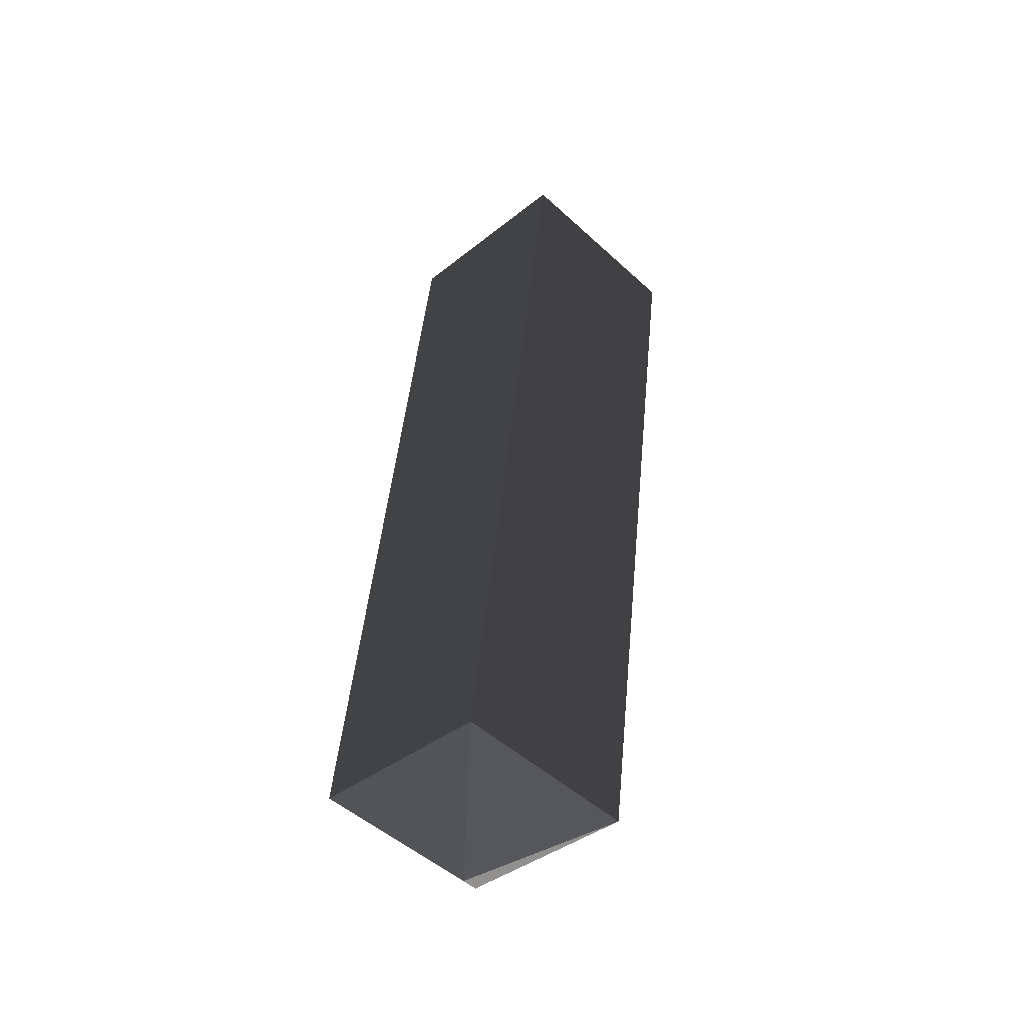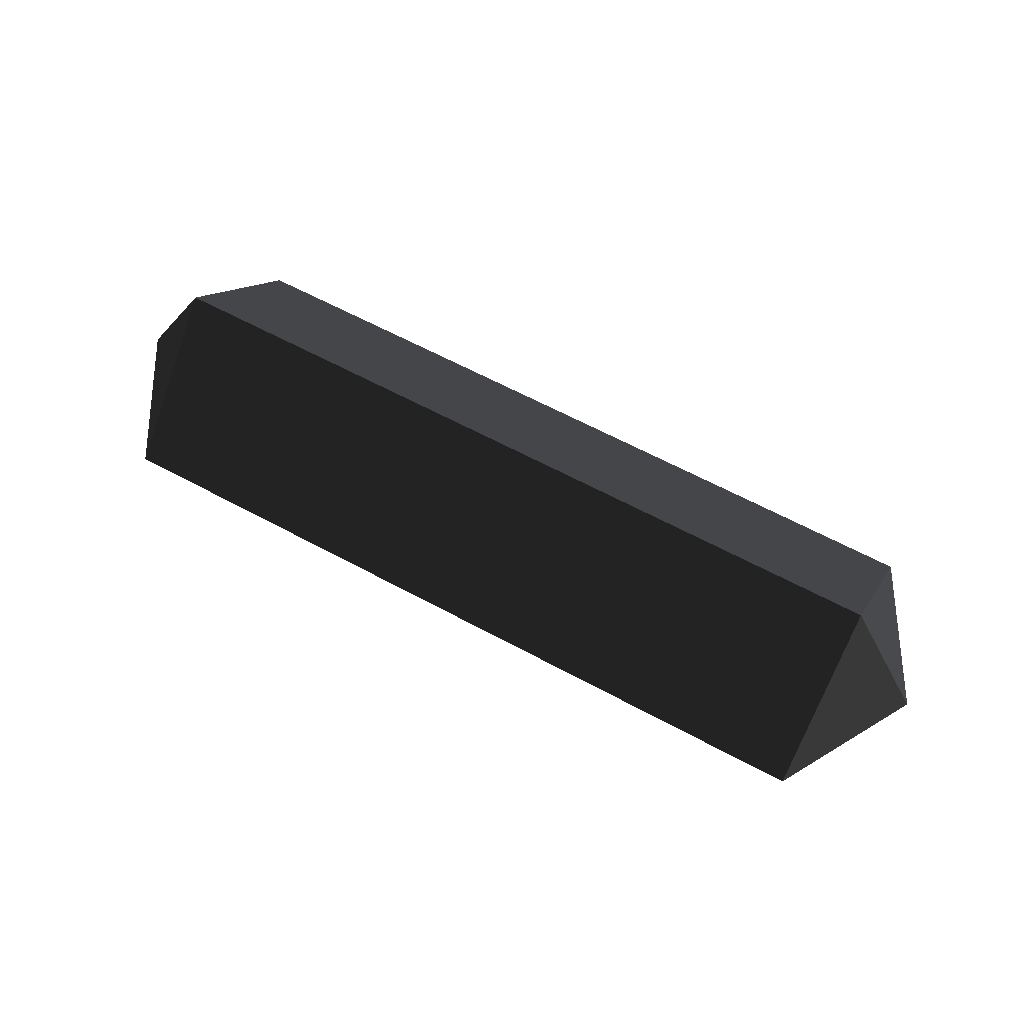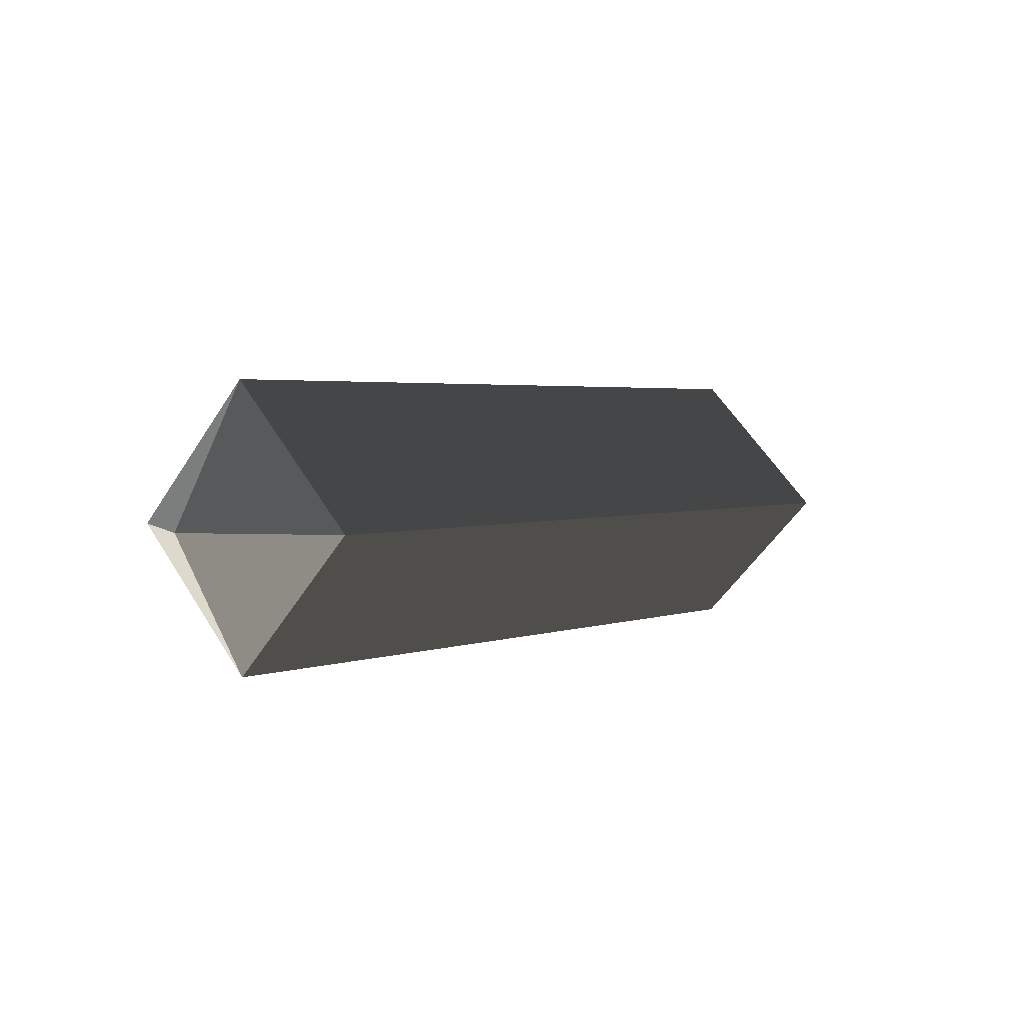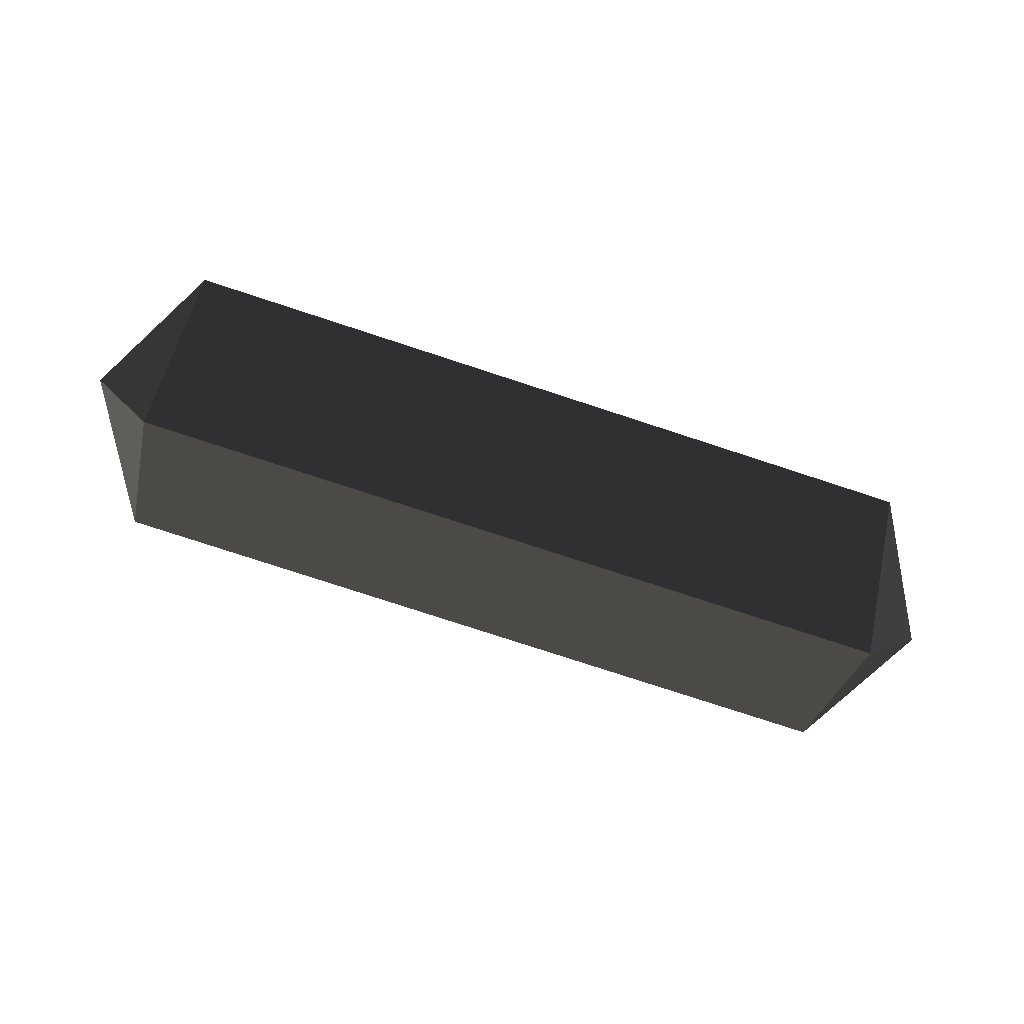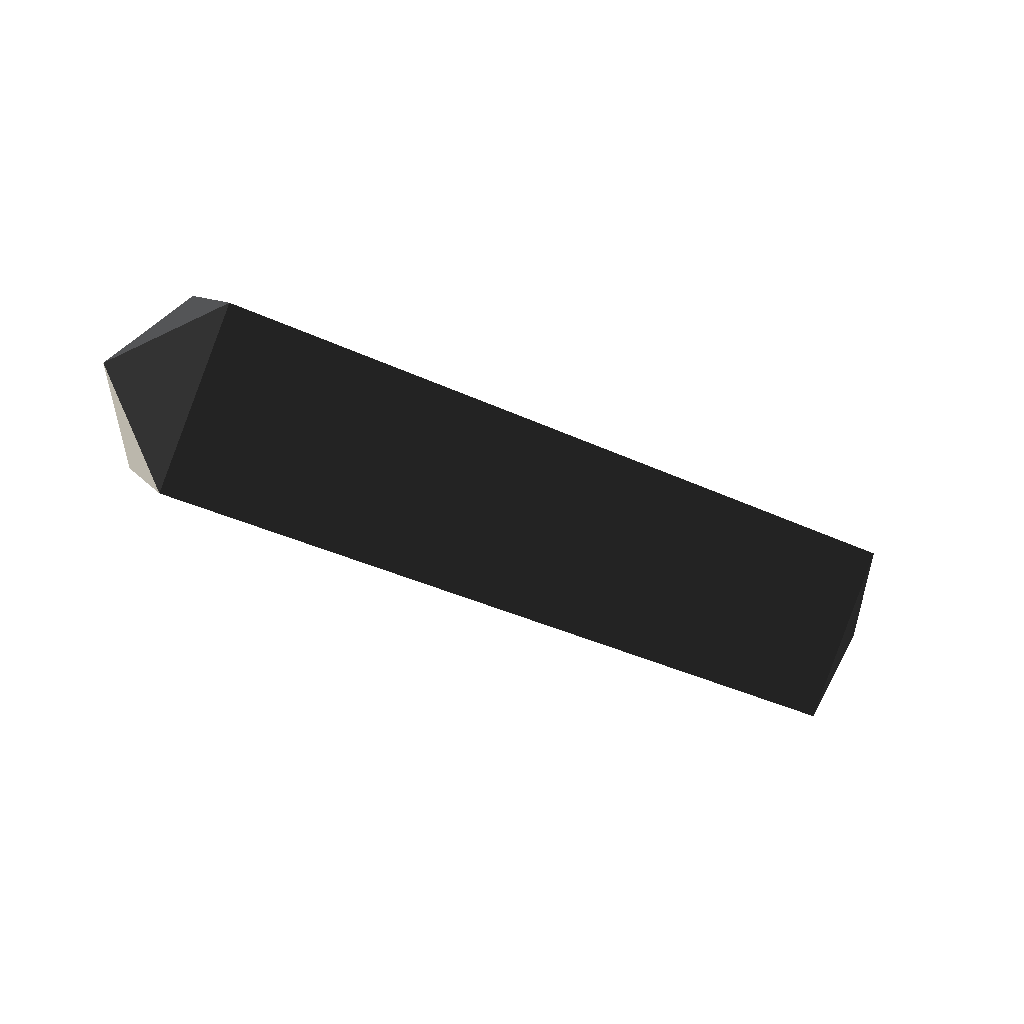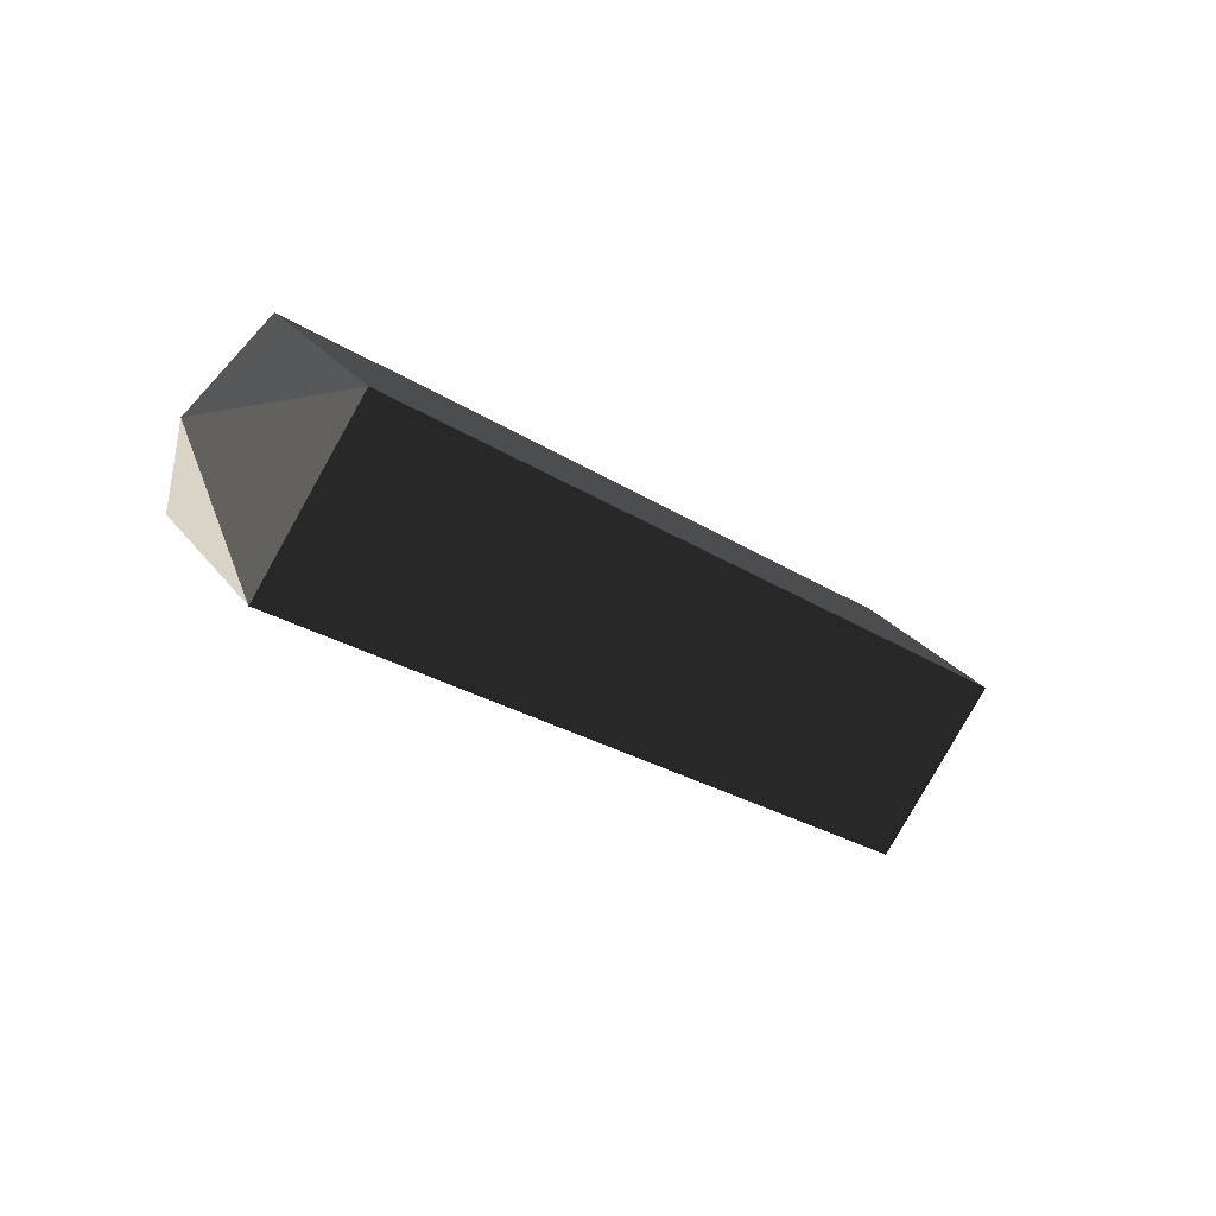
<metadata>
{"format":"obj","ext":"obj","renderer":"f3d","projection":"perspective","resolution":1024,"background":"white","views":[{"elev":46.5,"azim":95.4,"up":"+Y"},{"elev":61.8,"azim":28.9,"up":"+Z"},{"elev":3.0,"azim":130.2,"up":"+Y"},{"elev":-78.3,"azim":161.9,"up":"+Z"},{"elev":-40.2,"azim":-29.5,"up":"+Y"},{"elev":-27.3,"azim":-44.2,"up":"+Y"}]}
</metadata>
<code>
v -0.2871 0.0006 0.0511
v -0.287 0.0539 -0.0018
v -0.317 0.0006 -0.0018
v -0.317 0.0006 -0.0018
v -0.287 0.0006 -0.0546
v -0.287 0.0006 -0.0546
v -0.2871 -0.0527 -0.0018
v -0.2871 -0.0527 -0.0018
v -0.2871 0.0006 0.0511
v -0.2871 0.0006 0.0511
v 0.0125 0.0005 0.0512
v 0.0125 -0.0528 -0.0017
v 0.0424 0.0005 -0.0016
v 0.0424 0.0005 -0.0016
v 0.0125 0.0005 -0.0545
v 0.0125 0.0005 -0.0545
v -0.287 0.0006 -0.0546
v -0.2871 -0.0527 -0.0018
v 0.0125 0.0538 -0.0017
v -0.287 0.0539 -0.0018
v 0.0424 0.0005 -0.0016
v 0.0424 0.0005 -0.0016
v 0.0125 0.0005 0.0512
v 0.0125 0.0005 0.0512
v -0.2871 0.0006 0.0511
v -0.287 0.0539 -0.0018
g Group_001
f 1 2 3
f 3 2 5
f 3 5 7
f 3 7 9
f 9 7 12 11
f 11 12 13
f 13 12 15
f 15 12 18 17
f 15 17 20 19
f 15 19 21
f 21 19 23
f 23 19 26 25

</code>
